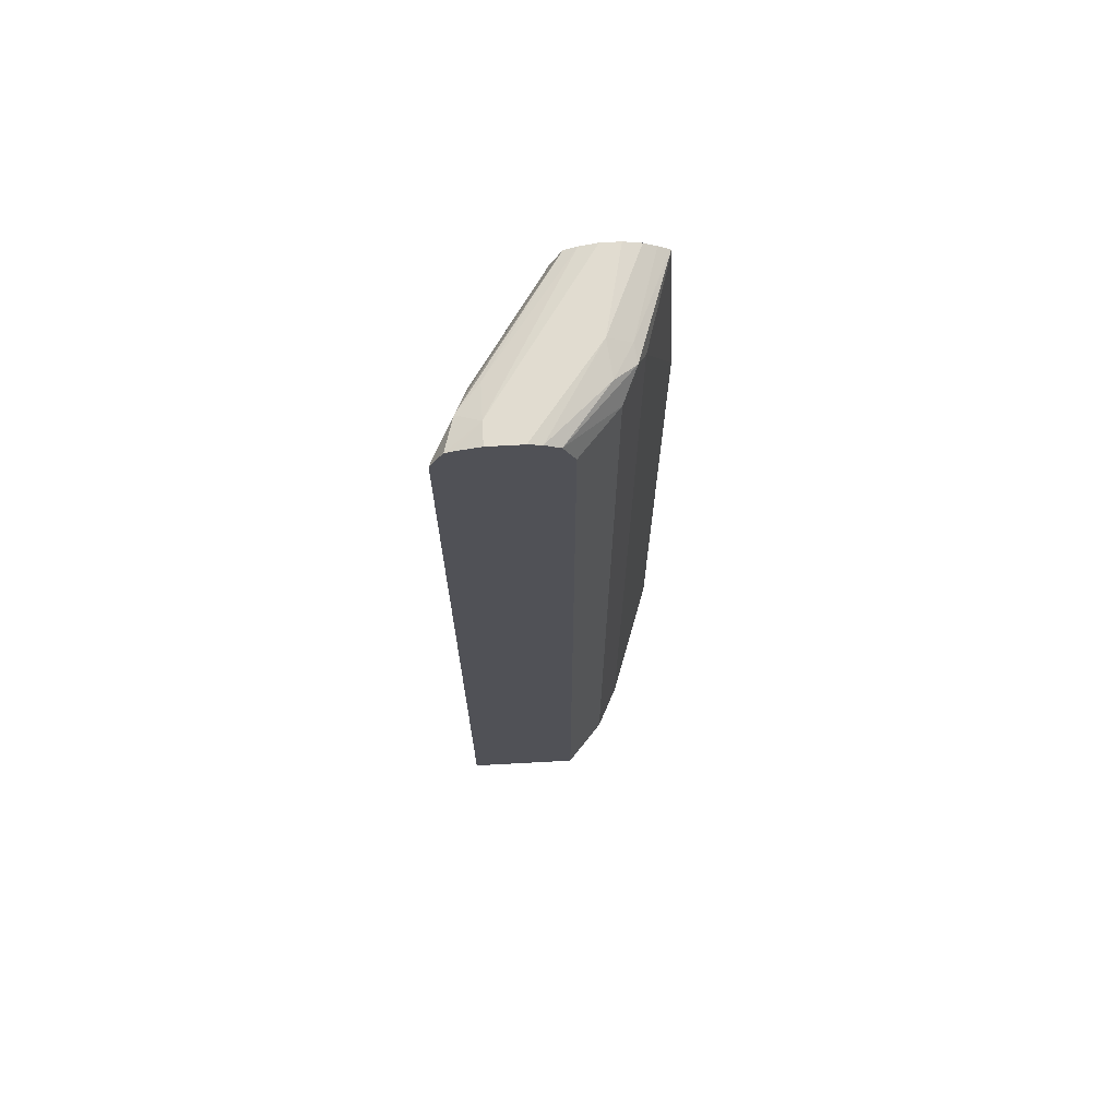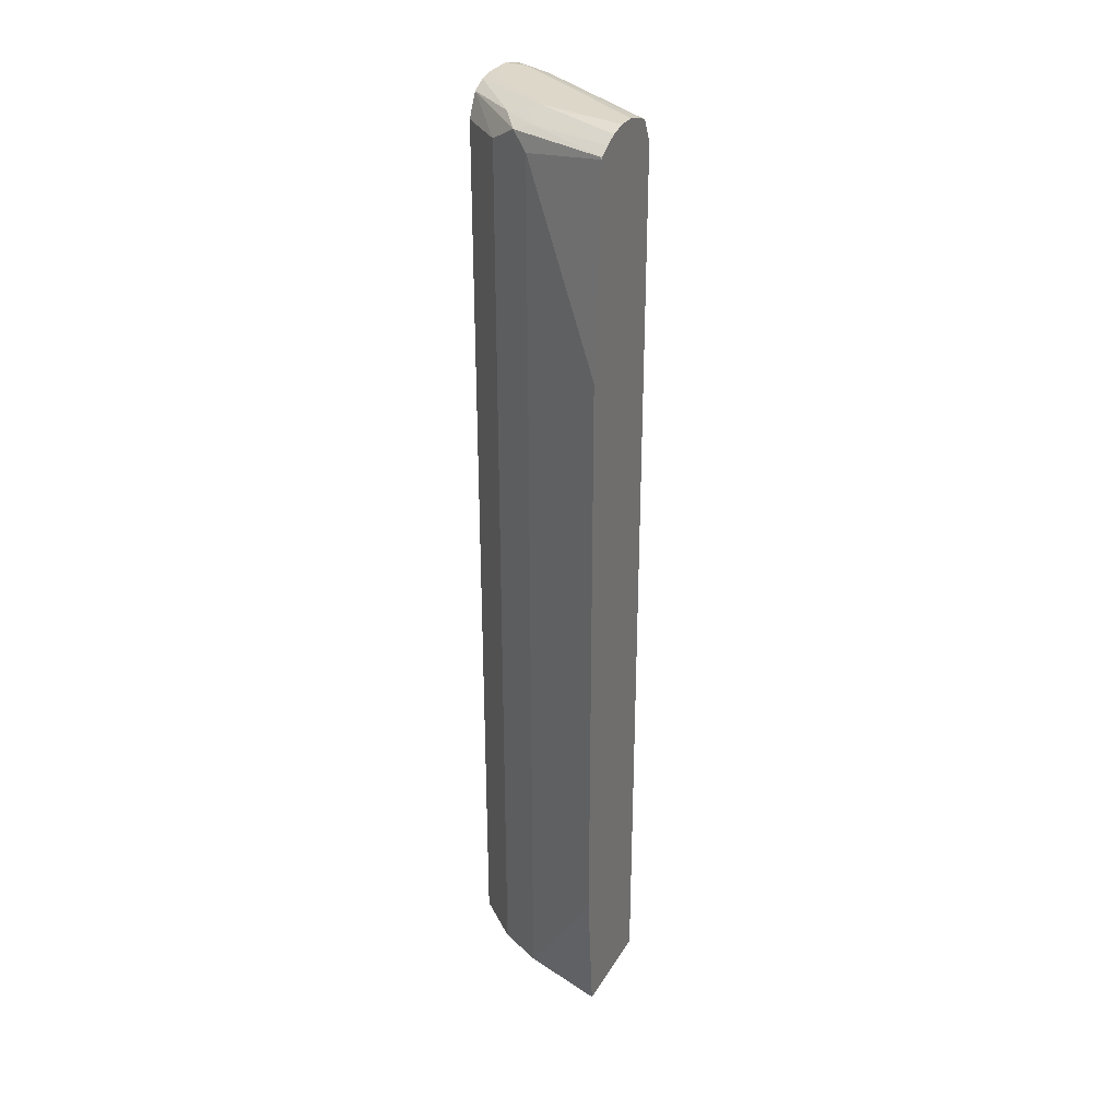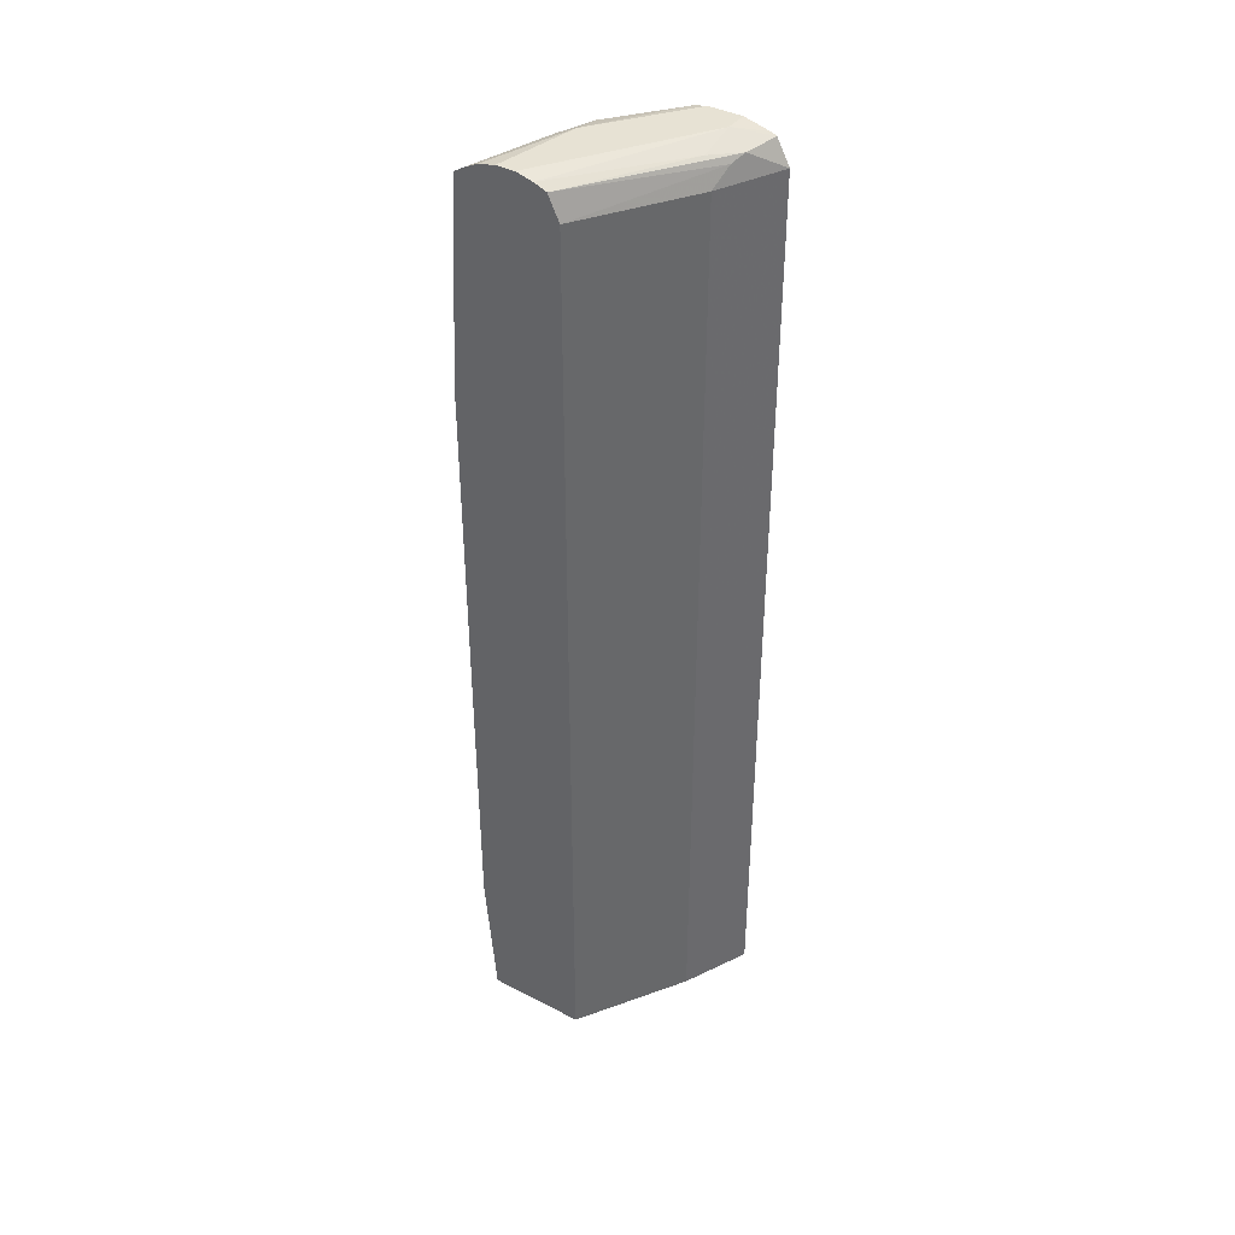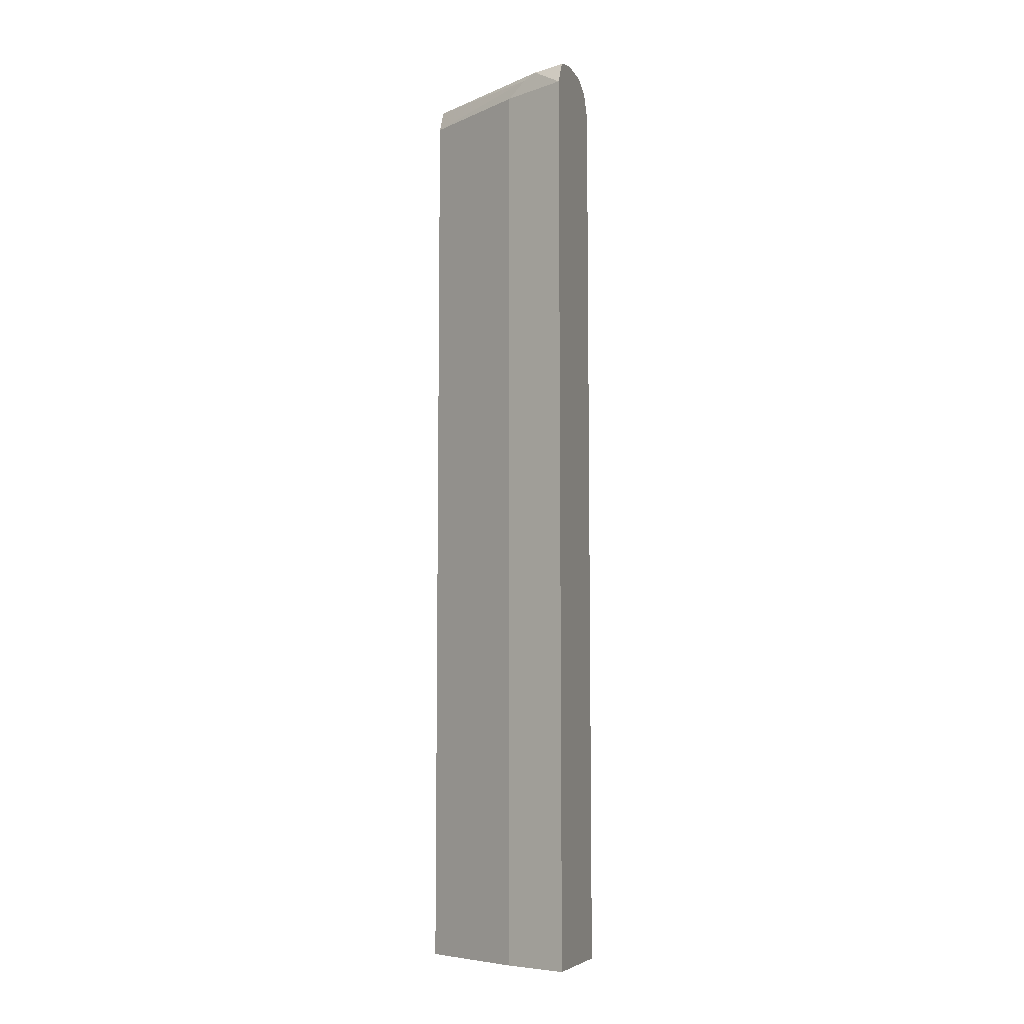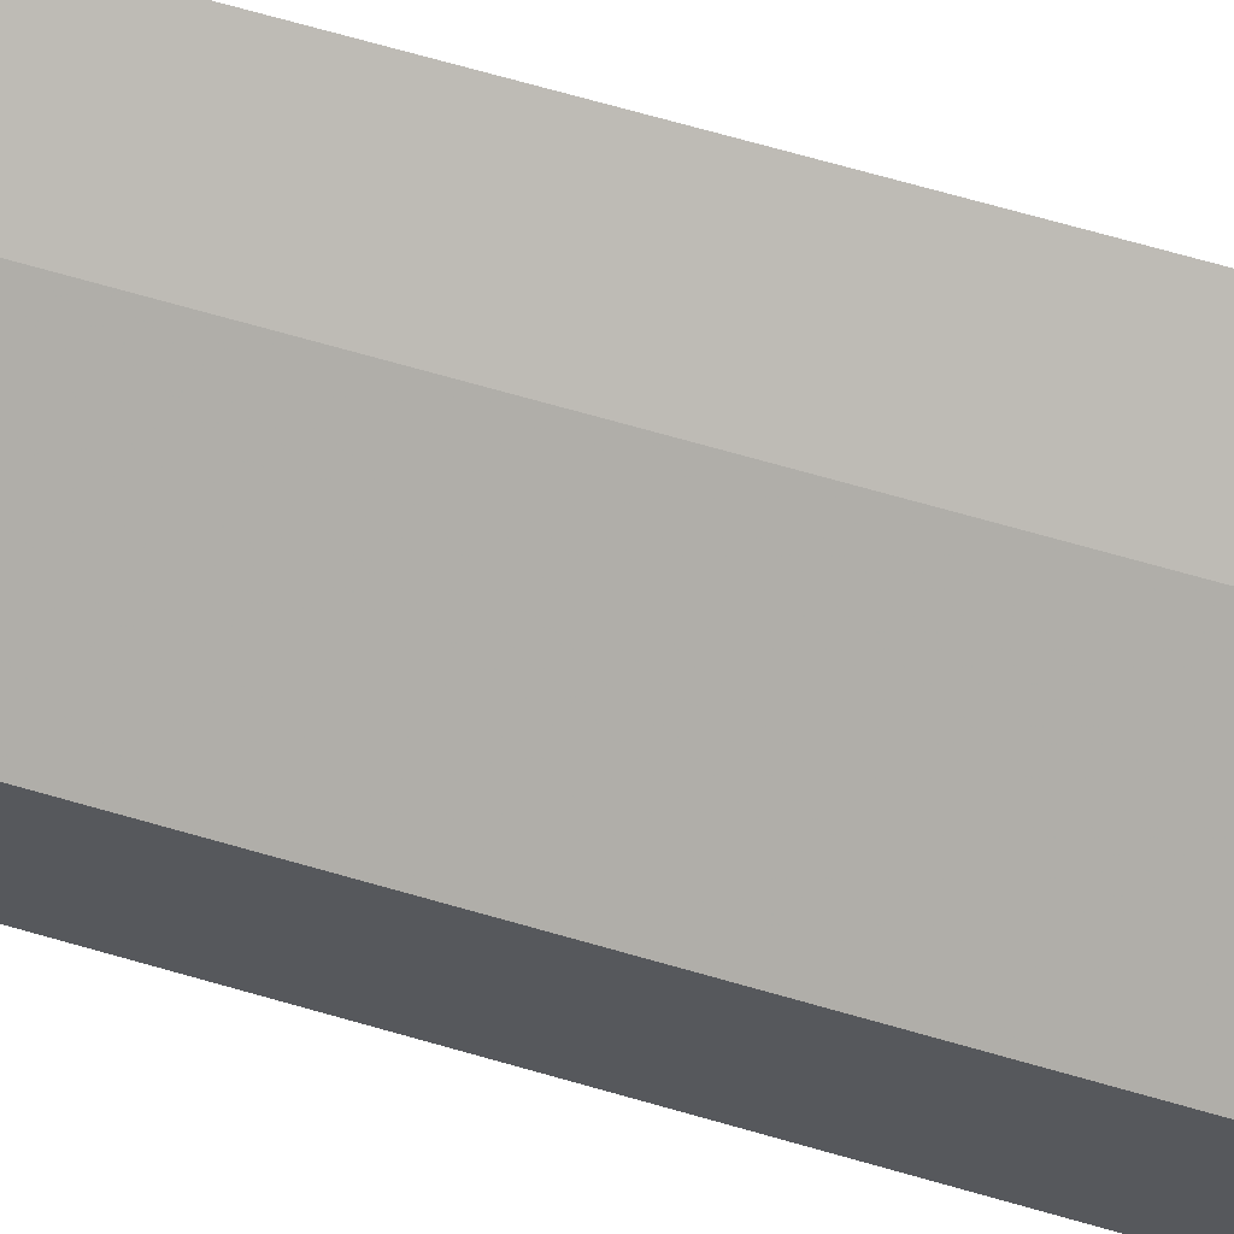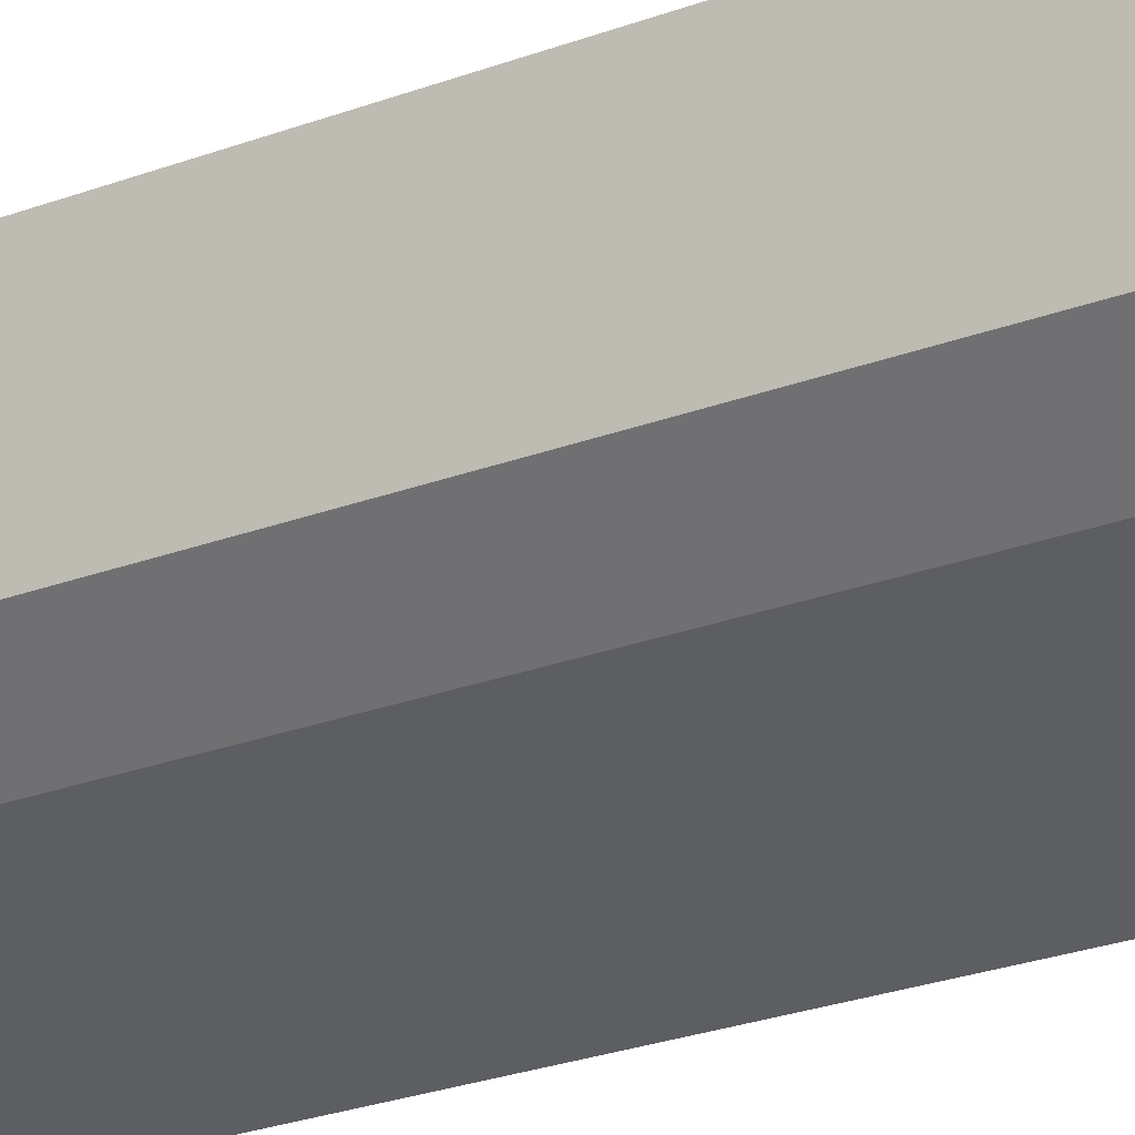
<metadata>
{"format":"obj","ext":"obj","renderer":"f3d","projection":"perspective","resolution":1024,"background":"white","views":[{"elev":69.4,"azim":86.9,"up":"+Y"},{"elev":30.9,"azim":-153.9,"up":"+Y"},{"elev":39.7,"azim":-57.3,"up":"+Y"},{"elev":-7.5,"azim":17.6,"up":"+Y"},{"elev":67.9,"azim":-73.8,"up":"+Z"},{"elev":-22.6,"azim":124.2,"up":"+Z"}]}
</metadata>
<code>
v 0.3353 0.5555 -0.1274
v 0.3353 0.581 -0.1409
v 0.3009 0.5786 -0.1505
v 0.2662 0.5555 -0.162
v 0.3353 -0.4206 -0.1274
v 0.3353 0.5836 -0.1474
v 0.3125 0.5902 -0.1736
v 0.2734 0.5815 -0.1736
v 0.1544 0.5804 -0.2471
v 0.2864 0.5728 -0.1563
v 0.1544 0.5555 -0.2353
v 0.2662 -0.4206 -0.162
v 0.3353 -0.4206 -0.2489
v 0.3353 0.5902 -0.1736
v 0.1544 0.5902 -0.2777
v 0.1544 0.5857 -0.26
v 0.1544 -0.4206 -0.2353
v 0.2893 -0.4206 -0.2893
v 0.3353 0.5555 -0.2489
v 0.3353 0.5902 -0.2083
v 0.1544 0.5902 -0.2969
v 0.1544 -0.4206 -0.3394
v 0.2866 -0.4206 -0.2906
v 0.2893 0.5555 -0.2893
v 0.3353 0.5795 -0.2369
v 0.3353 0.5872 -0.2216
v 0.243 0.5902 -0.2777
v 0.1544 0.5862 -0.3144
v 0.1544 -0.2777 -0.3509
v 0.243 -0.4206 -0.3124
v 0.2635 -0.4206 -0.3022
v 0.243 0.5555 -0.3124
v 0.2604 0.5728 -0.3038
v 0.2777 0.5815 -0.2821
v 0.243 0.5786 -0.3009
v 0.1544 0.5799 -0.3272
v 0.1544 0.359 -0.3509
v 0.1544 0.5709 -0.3394
v 0.1562 0.5728 -0.3385
v 0.1544 0.5734 -0.3382
f 23 31 32
f 13 18 24
f 22 29 30
f 21 27 28
f 20 26 27
f 19 24 25
f 18 23 24
f 13 24 19
f 9 29 22
f 9 17 11
f 9 22 17
f 9 37 29
f 9 38 37
f 9 40 38
f 9 36 40
f 23 32 24
f 9 11 10
f 24 32 33
f 32 37 38
f 25 33 34
f 9 28 36
f 38 40 39
f 35 40 36
f 35 39 40
f 33 35 34
f 33 39 35
f 33 38 39
f 24 33 25
f 32 38 33
f 29 32 30
f 29 37 32
f 27 36 28
f 27 35 36
f 27 34 35
f 26 34 27
f 25 34 26
f 30 32 31
f 9 21 28
f 2 6 7
f 9 16 15
f 3 8 9
f 3 7 8
f 2 7 3
f 9 15 21
f 1 6 2
f 1 14 6
f 1 20 14
f 1 26 20
f 1 25 26
f 1 19 25
f 1 13 19
f 1 5 13
f 1 12 5
f 1 3 4
f 1 2 3
f 3 9 10
f 3 10 4
f 1 4 12
f 4 11 17
f 4 10 11
f 8 16 9
f 7 15 16
f 7 21 15
f 7 27 21
f 7 20 27
f 7 14 20
f 6 14 7
f 7 16 8
f 5 23 18
f 5 31 23
f 5 30 31
f 5 22 30
f 5 17 22
f 5 12 17
f 5 18 13
f 4 17 12

</code>
